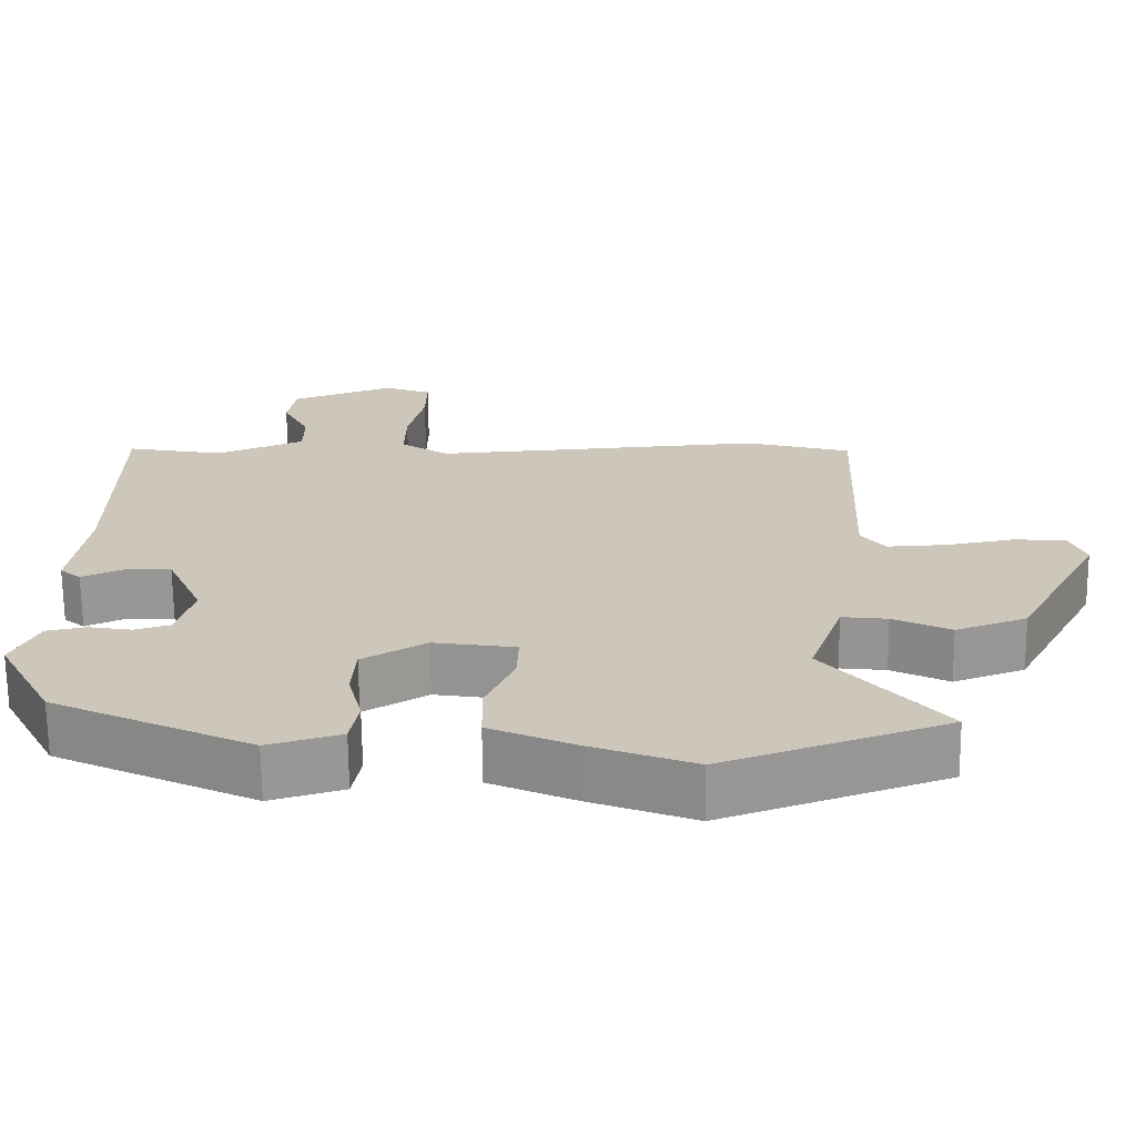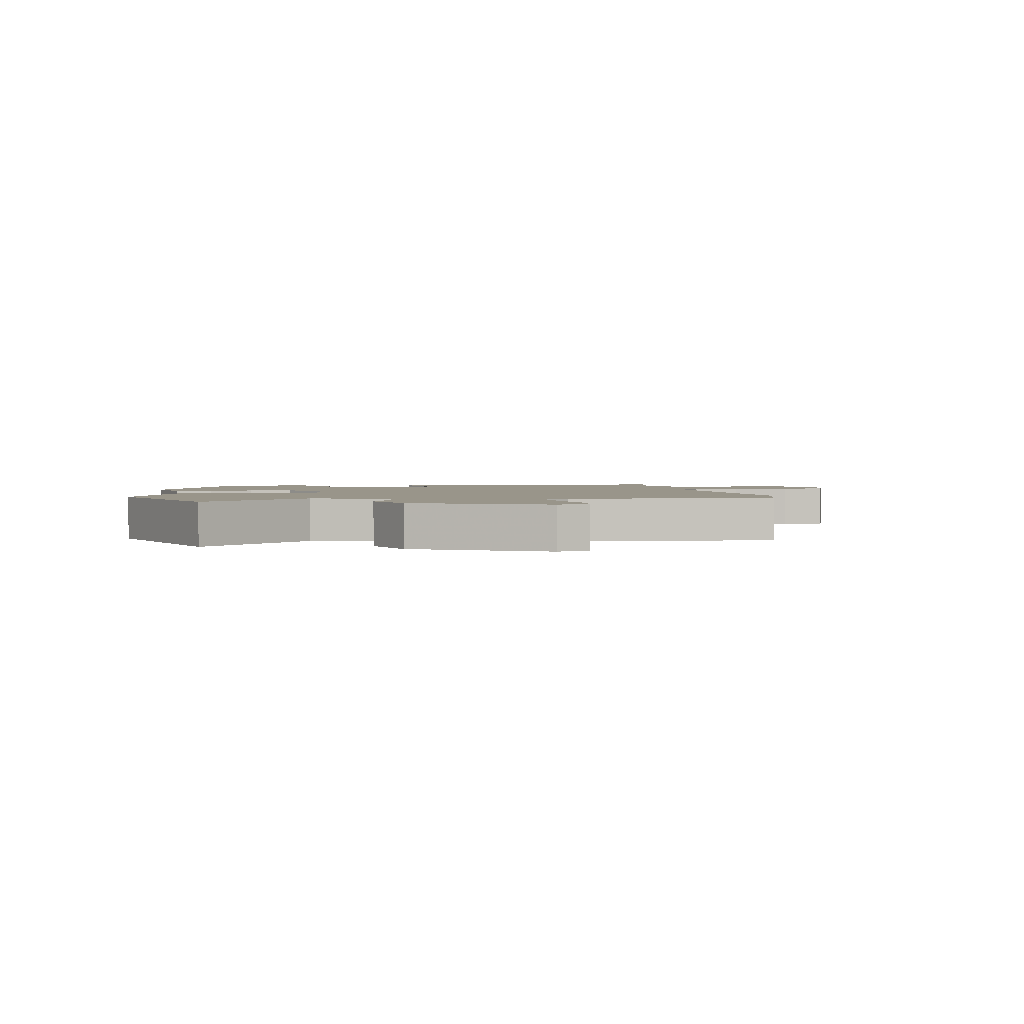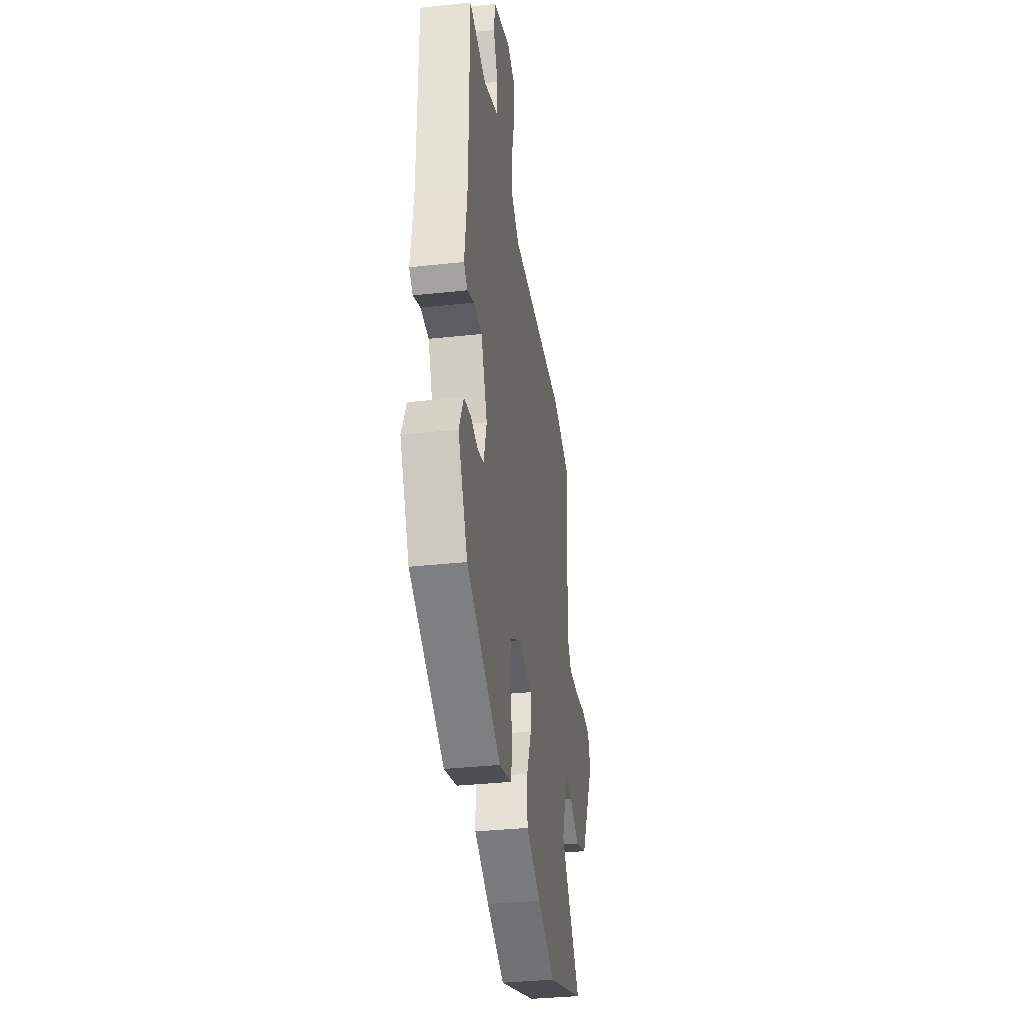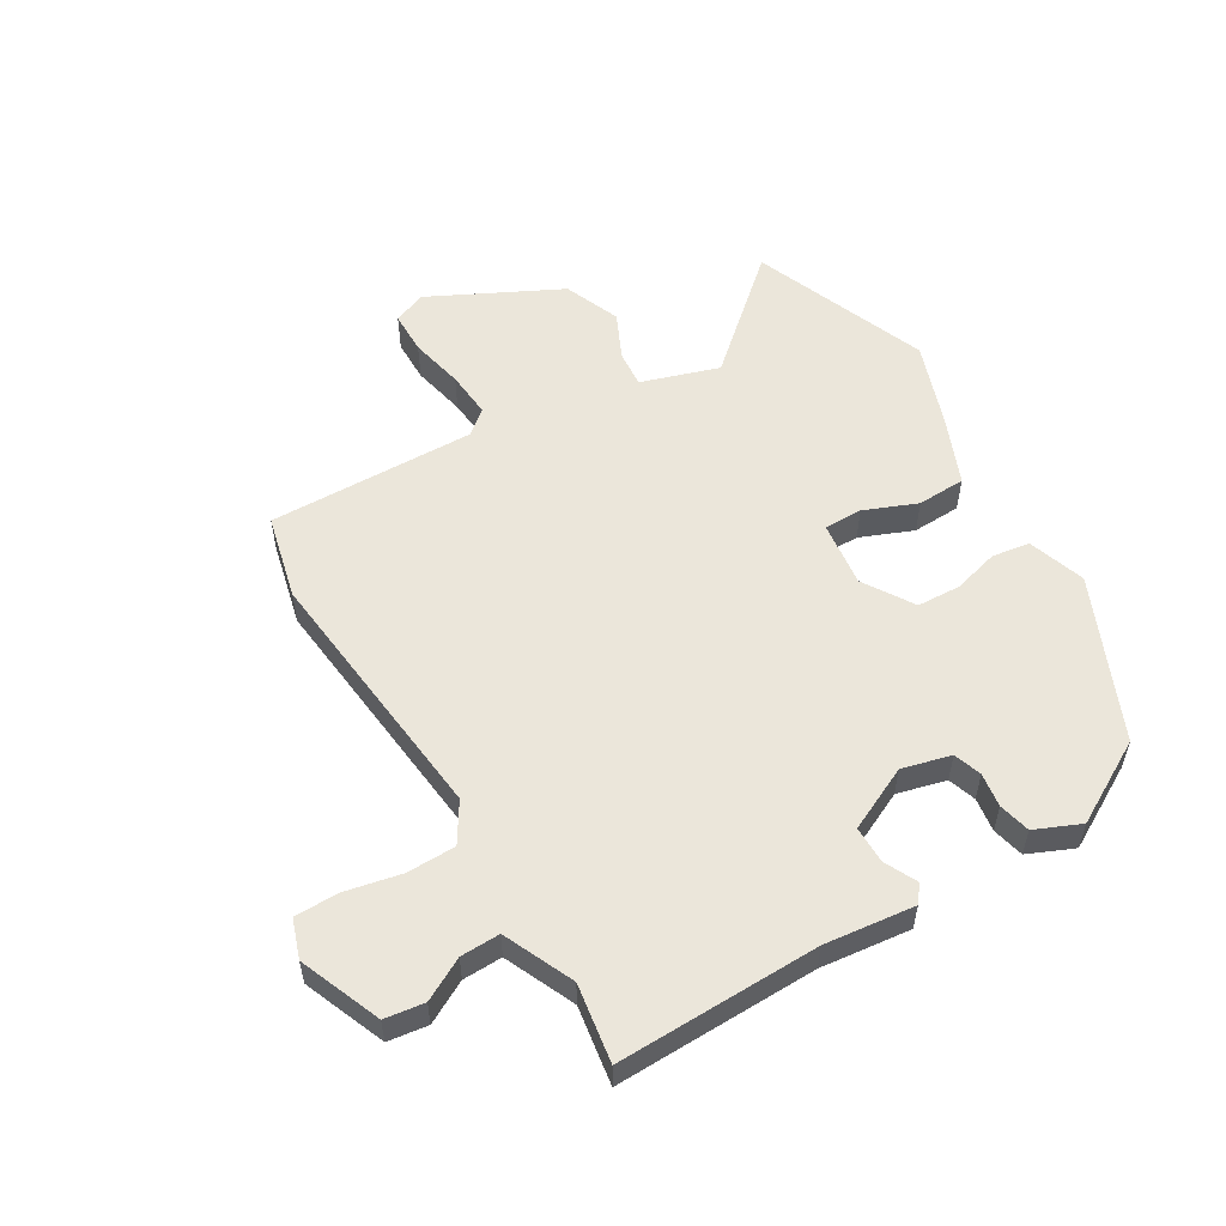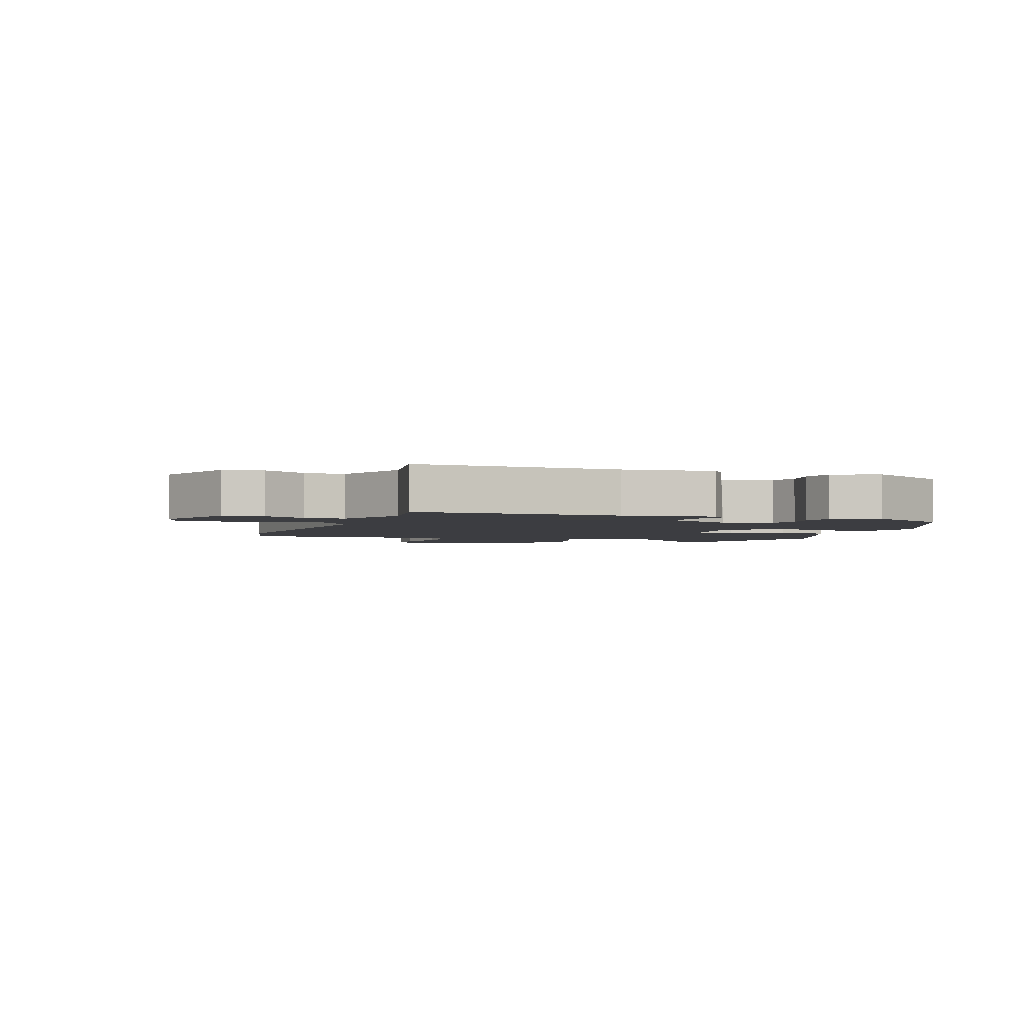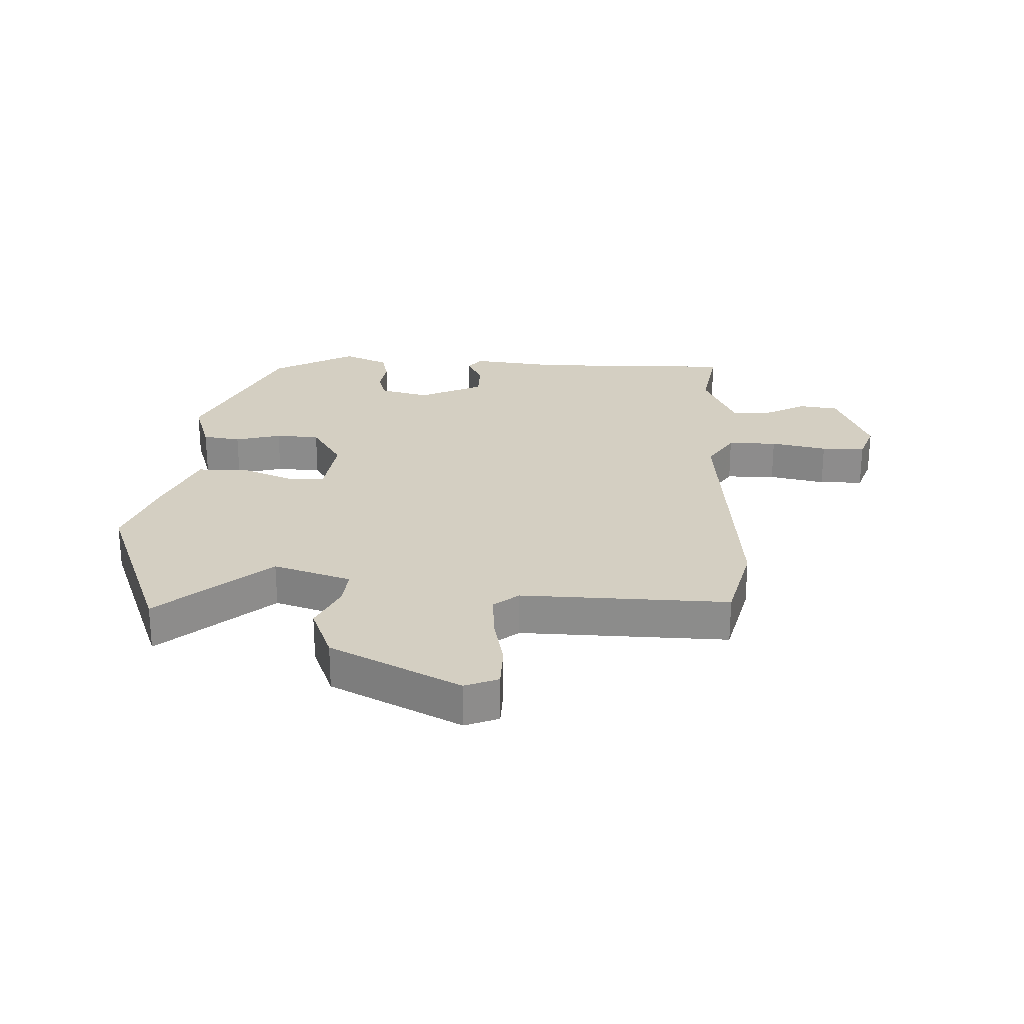
<metadata>
{"format":"obj","ext":"obj","renderer":"f3d","projection":"perspective","resolution":1024,"background":"white","views":[{"elev":-68.4,"azim":-179.4,"up":"+Z"},{"elev":2.0,"azim":-100.5,"up":"+Y"},{"elev":-34.9,"azim":98.2,"up":"+Z"},{"elev":54.9,"azim":57.7,"up":"+Y"},{"elev":-2.7,"azim":69.0,"up":"+Y"},{"elev":25.4,"azim":-88.8,"up":"+Y"}]}
</metadata>
<code>
v -0.309 0.07 -0.569
v -0.607 0.07 -0.462
v -0.451 0.07 -0.276
v -0.496 0.07 -0.147
v -0.557 0.07 -0.154
v -0.634 0.07 -0.192
v -0.729 0.07 -0.157
v -0.843 0.07 0.057
v -0.822 0.07 0.113
v -0.75 0.07 0.116
v -0.659 0.07 0.099
v -0.581 0.07 0.095
v -0.548 0.07 0.137
v -0.564 0.07 0.483
v -0.423 0.07 0.521
v 0.022 0.07 0.488
v 0.087 0.07 0.531
v 0.086 0.07 0.613
v 0.064 0.07 0.706
v 0.063 0.07 0.779
v 0.127 0.07 0.803
v 0.264 0.07 0.752
v 0.275 0.07 0.686
v 0.239 0.07 0.615
v 0.239 0.07 0.549
v 0.357 0.07 0.5
v 0.487 0.07 0.524
v 0.489 0.07 0.187
v 0.51 0.07 0.037
v 0.482 0.07 0.014
v 0.427 0.07 0.039
v 0.365 0.07 0.037
v 0.317 0.07 -0.071
v 0.34 0.07 -0.152
v 0.387 0.07 -0.166
v 0.444 0.07 -0.156
v 0.497 0.07 -0.167
v 0.532 0.07 -0.242
v 0.458 0.07 -0.382
v 0.193 0.07 -0.508
v 0.096 0.07 -0.479
v 0.085 0.07 -0.416
v 0.104 0.07 -0.339
v 0.099 0.07 -0.266
v 0.014 0.07 -0.216
v -0.096 0.07 -0.233
v -0.094 0.07 -0.297
v -0.056 0.07 -0.384
v -0.057 0.07 -0.465
v -0.171 0.07 -0.516
v -0.309 0 -0.569
v -0.607 0 -0.462
v -0.451 0 -0.276
v -0.496 0 -0.147
v -0.557 0 -0.154
v -0.634 0 -0.192
v -0.729 0 -0.157
v -0.843 0 0.057
v -0.822 0 0.113
v -0.75 0 0.116
v -0.659 0 0.099
v -0.581 0 0.095
v -0.548 0 0.137
v -0.564 0 0.483
v -0.423 0 0.521
v 0.022 0 0.488
v 0.087 0 0.531
v 0.086 0 0.613
v 0.064 0 0.706
v 0.063 0 0.779
v 0.127 0 0.803
v 0.264 0 0.752
v 0.275 0 0.686
v 0.239 0 0.615
v 0.239 0 0.549
v 0.357 0 0.5
v 0.487 0 0.524
v 0.489 0 0.187
v 0.51 0 0.037
v 0.482 0 0.014
v 0.427 0 0.039
v 0.365 0 0.037
v 0.317 0 -0.071
v 0.34 0 -0.152
v 0.387 0 -0.166
v 0.444 0 -0.156
v 0.497 0 -0.167
v 0.532 0 -0.242
v 0.458 0 -0.382
v 0.193 0 -0.508
v 0.096 0 -0.479
v 0.085 0 -0.416
v 0.104 0 -0.339
v 0.099 0 -0.266
v 0.014 0 -0.216
v -0.096 0 -0.233
v -0.094 0 -0.297
v -0.056 0 -0.384
v -0.057 0 -0.465
v -0.171 0 -0.516
f 47 48 49 50
f 46 47 50 1
f 40 41 42 43
f 40 43 44
f 39 40 44
f 38 39 44 45
f 35 36 37 38
f 34 35 38 45
f 28 29 30 31
f 26 27 28 31
f 25 26 31 32
f 21 22 23 24
f 21 24 25
f 18 19 20 21
f 17 18 21 25
f 16 17 25 32
f 13 14 15 16
f 12 13 16 32
f 8 9 10 11
f 5 6 7 8
f 4 5 8 11
f 46 1 2 3
f 46 3 4
f 33 34 45 46
f 12 32 33 46
f 4 11 12 46
f 100 99 98 97
f 51 100 97 96
f 93 92 91 90
f 94 93 90
f 94 90 89
f 95 94 89 88
f 88 87 86 85
f 95 88 85 84
f 81 80 79 78
f 81 78 77 76
f 82 81 76 75
f 74 73 72 71
f 75 74 71
f 71 70 69 68
f 75 71 68 67
f 82 75 67 66
f 66 65 64 63
f 82 66 63 62
f 61 60 59 58
f 58 57 56 55
f 61 58 55 54
f 53 52 51 96
f 54 53 96
f 96 95 84 83
f 96 83 82 62
f 96 62 61 54
f 1 51 52 2
f 2 52 53 3
f 3 53 54 4
f 4 54 55 5
f 5 55 56 6
f 6 56 57 7
f 7 57 58 8
f 8 58 59 9
f 9 59 60 10
f 10 60 61 11
f 11 61 62 12
f 12 62 63 13
f 13 63 64 14
f 14 64 65 15
f 15 65 66 16
f 16 66 67 17
f 17 67 68 18
f 18 68 69 19
f 19 69 70 20
f 20 70 71 21
f 21 71 72 22
f 22 72 73 23
f 23 73 74 24
f 24 74 75 25
f 25 75 76 26
f 26 76 77 27
f 27 77 78 28
f 28 78 79 29
f 29 79 80 30
f 30 80 81 31
f 31 81 82 32
f 32 82 83 33
f 33 83 84 34
f 34 84 85 35
f 35 85 86 36
f 36 86 87 37
f 37 87 88 38
f 38 88 89 39
f 39 89 90 40
f 40 90 91 41
f 41 91 92 42
f 42 92 93 43
f 43 93 94 44
f 44 94 95 45
f 45 95 96 46
f 46 96 97 47
f 47 97 98 48
f 48 98 99 49
f 49 99 100 50
f 50 100 51 1

</code>
